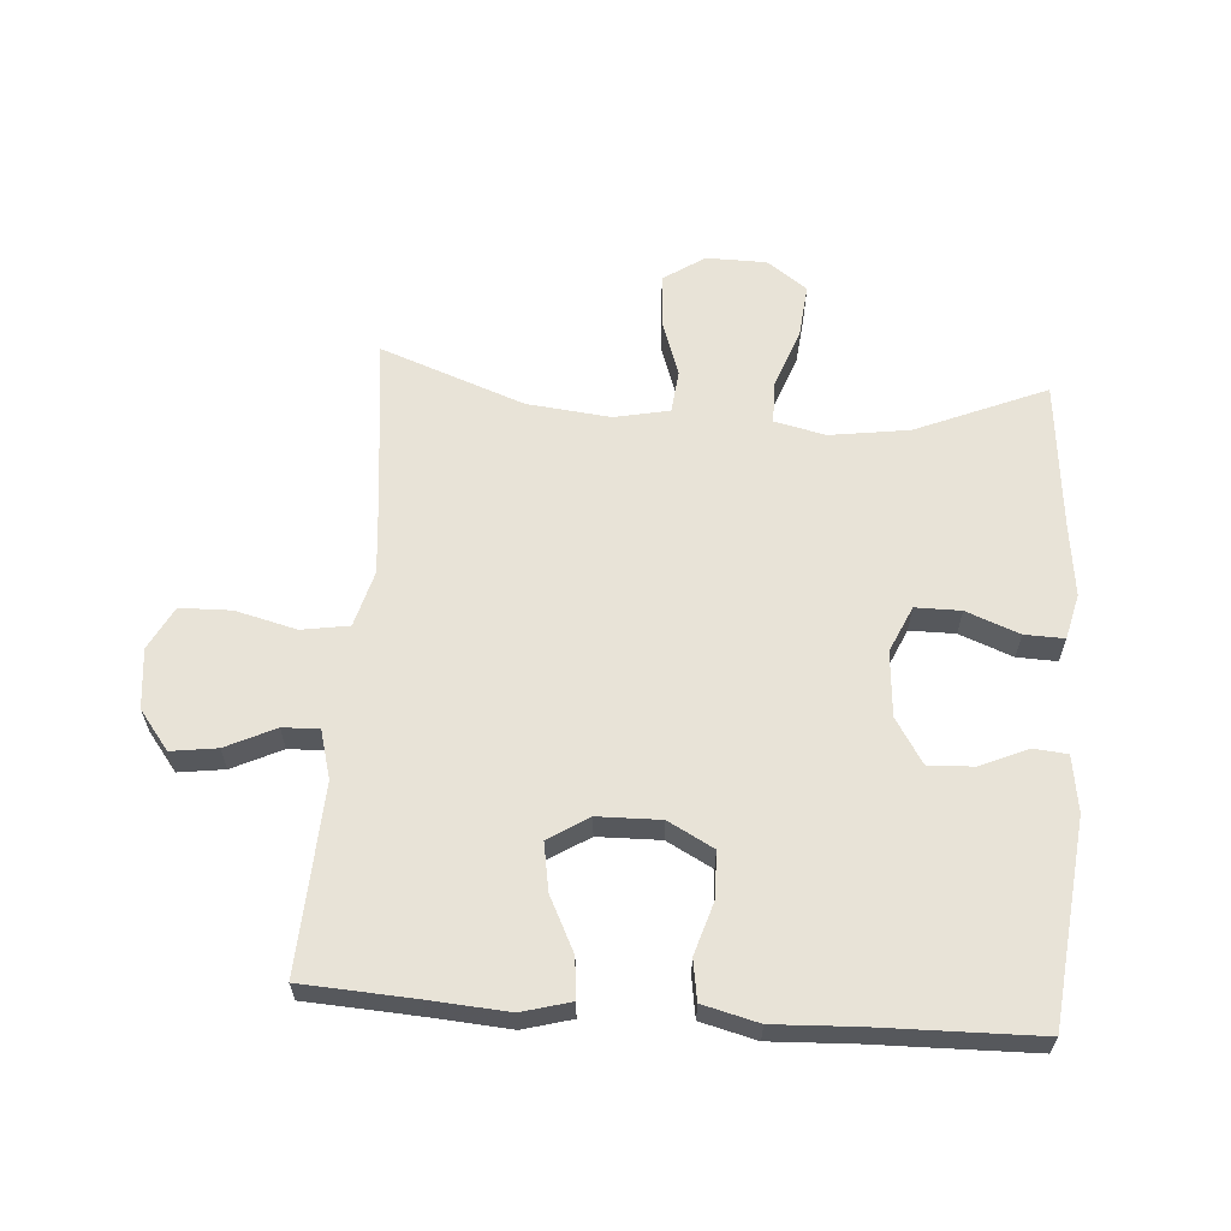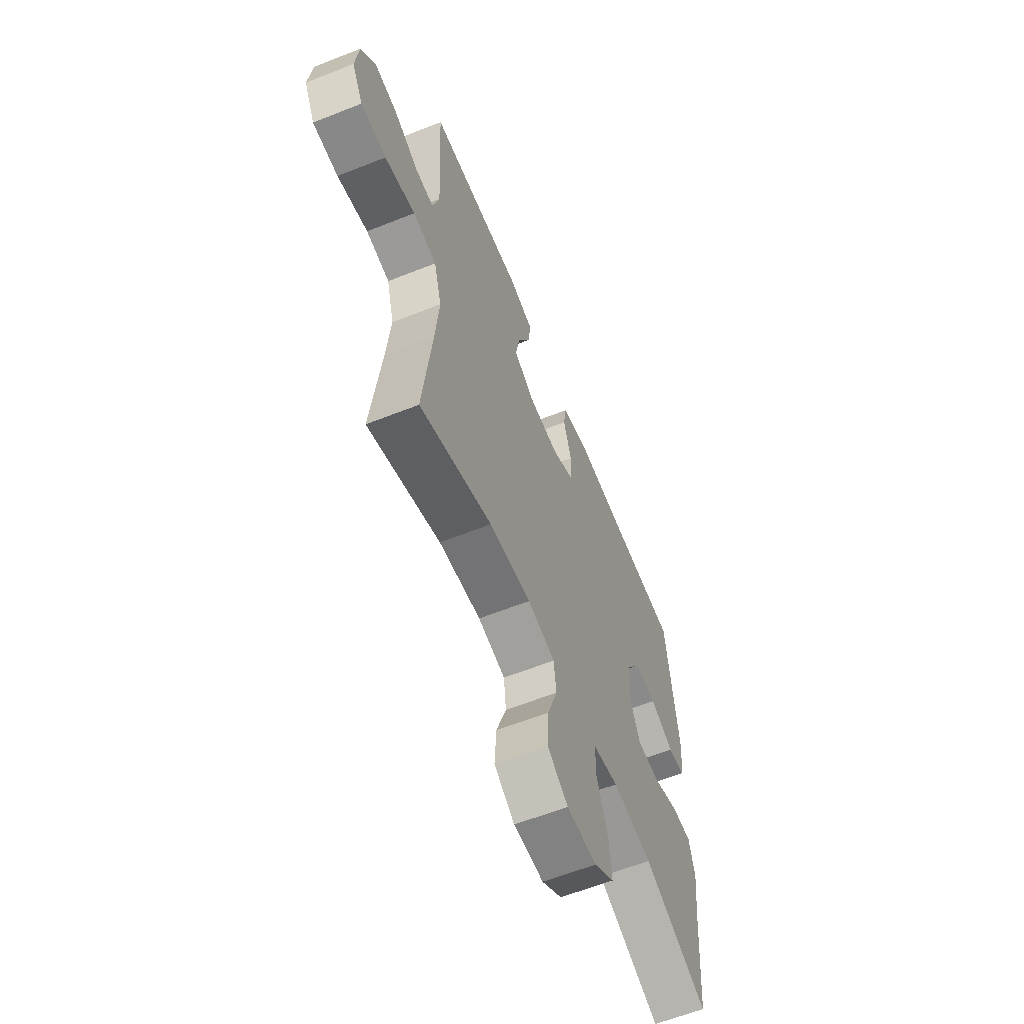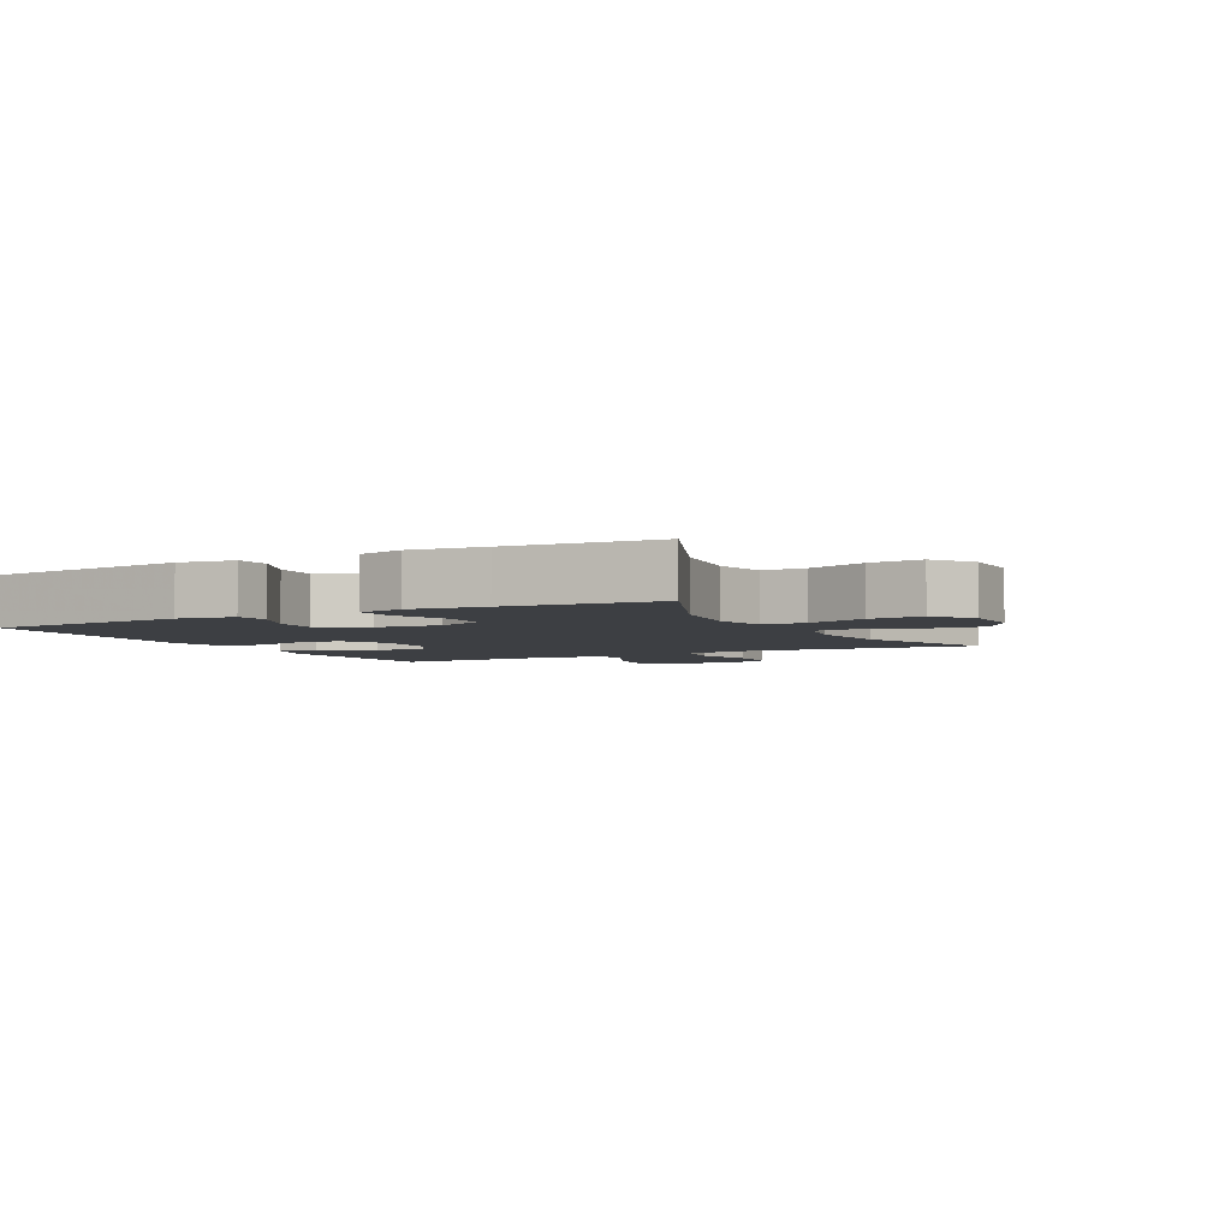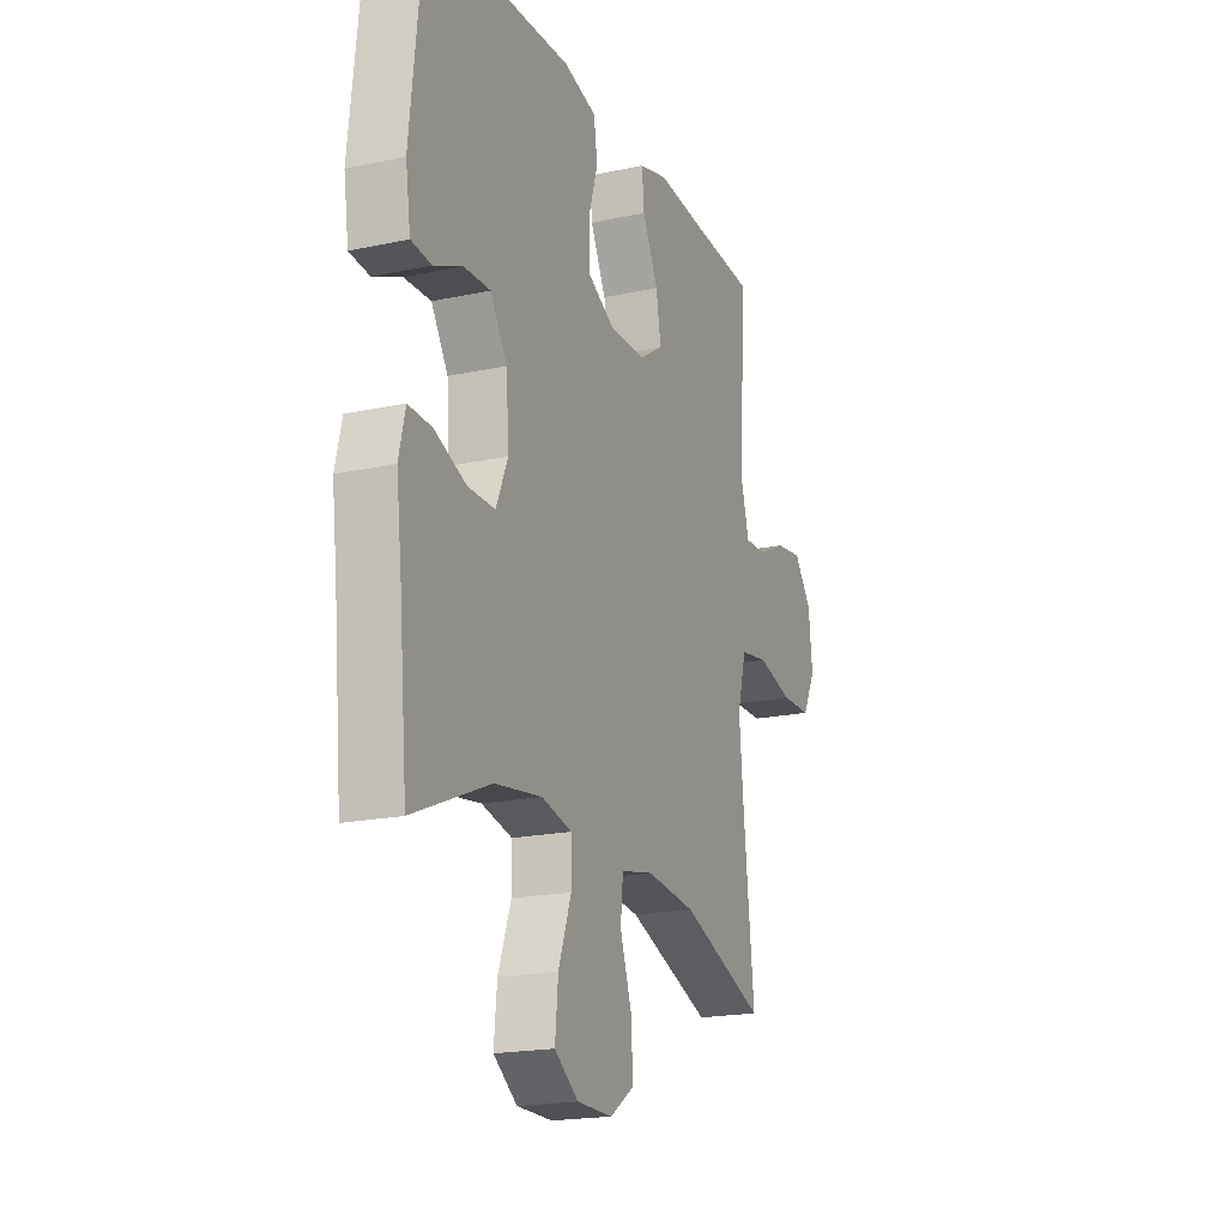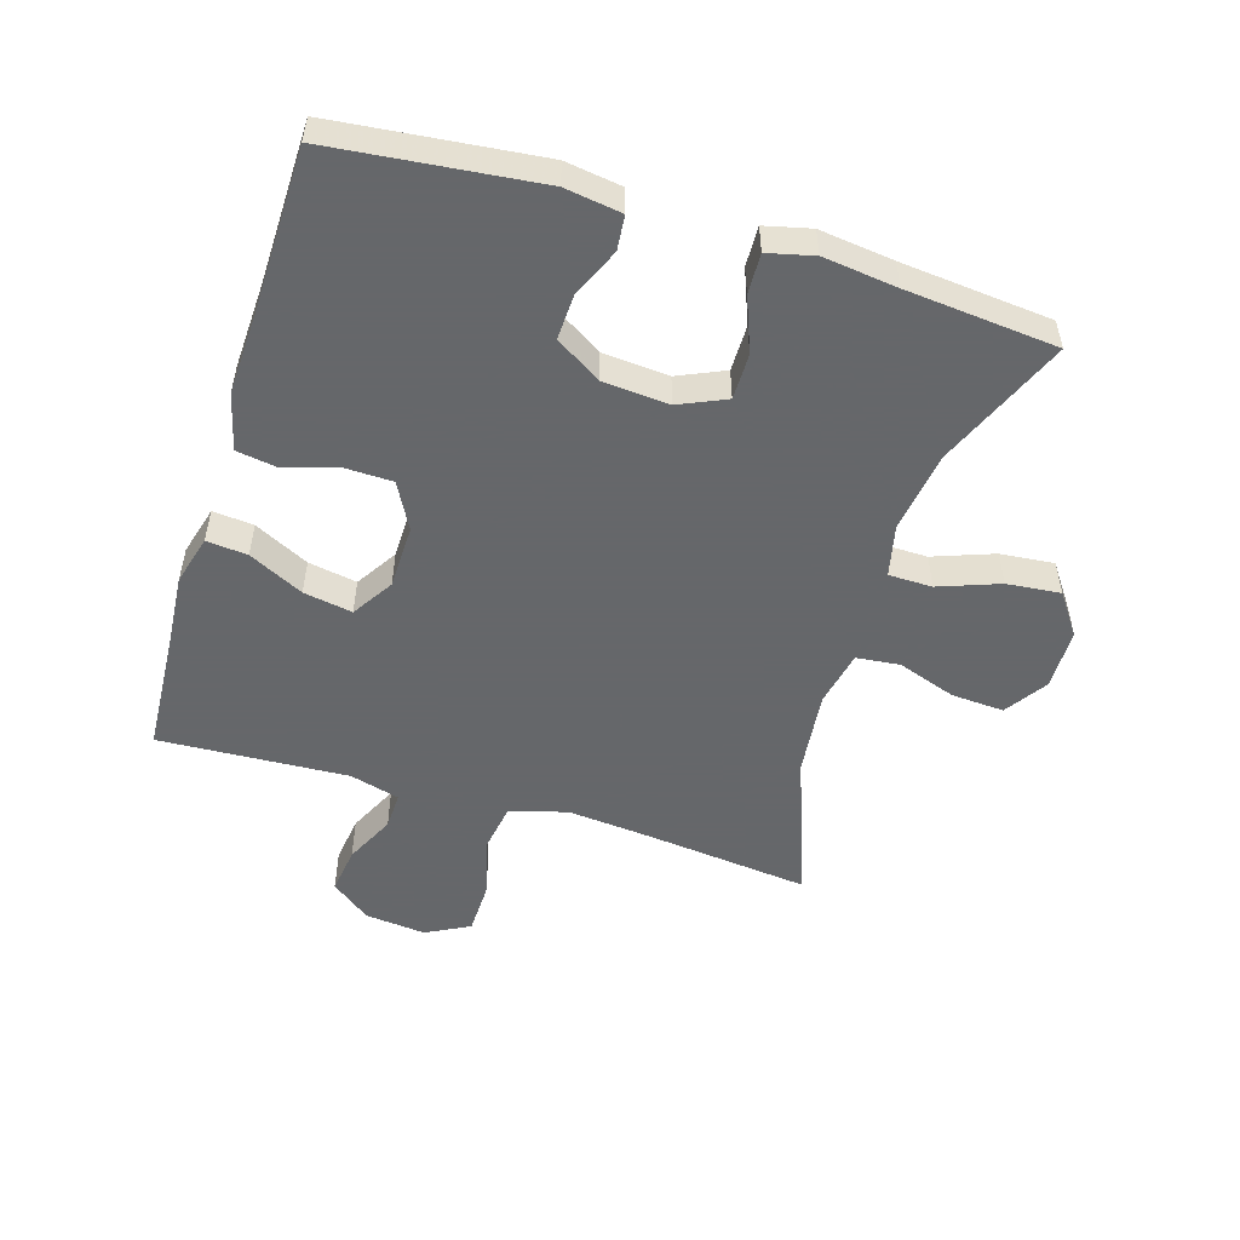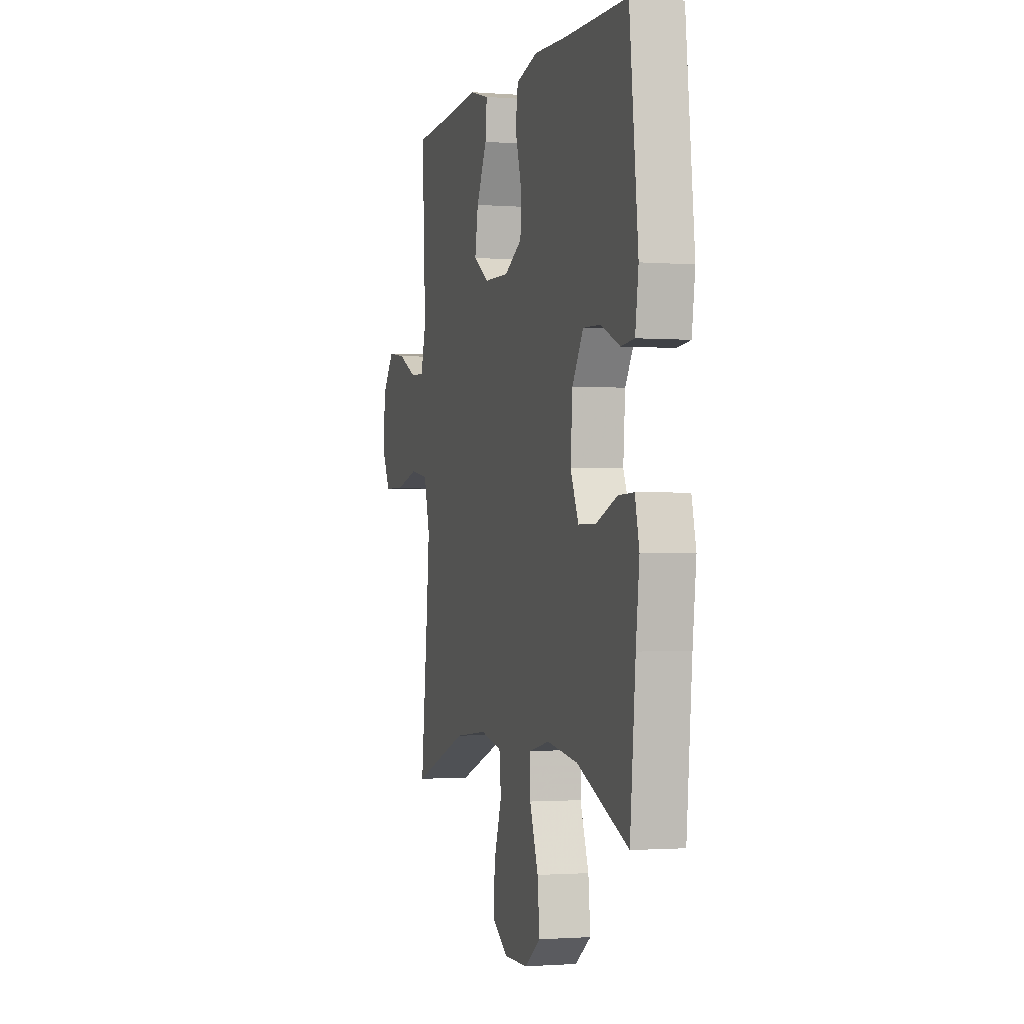
<metadata>
{"format":"obj","ext":"obj","renderer":"f3d","projection":"perspective","resolution":1024,"background":"white","views":[{"elev":61.8,"azim":4.2,"up":"+Y"},{"elev":-61.4,"azim":-68.0,"up":"+Z"},{"elev":-4.0,"azim":118.0,"up":"+Y"},{"elev":-19.3,"azim":111.9,"up":"+Z"},{"elev":-52.0,"azim":73.0,"up":"+Y"},{"elev":-1.3,"azim":73.9,"up":"+Z"}]}
</metadata>
<code>
v -0.5 0.07 0.5
v -0.324 0.07 0.51
v -0.201 0.07 0.519
v -0.125 0.07 0.498
v -0.131 0.07 0.435
v -0.173 0.07 0.351
v -0.186 0.07 0.276
v -0.123 0.07 0.236
v -0.025 0.07 0.234
v 0.046 0.07 0.272
v 0.048 0.07 0.344
v 0.023 0.07 0.426
v 0.033 0.07 0.489
v 0.12 0.07 0.511
v 0.25 0.07 0.505
v 0.5 0.07 0.5
v 0.534 0.07 0.183
v 0.521 0.07 0.096
v 0.468 0.07 0.091
v 0.393 0.07 0.124
v 0.323 0.07 0.127
v 0.279 0.07 0.057
v 0.271 0.07 -0.045
v 0.303 0.07 -0.117
v 0.374 0.07 -0.117
v 0.457 0.07 -0.085
v 0.519 0.07 -0.083
v 0.536 0.07 -0.154
v 0.522 0.07 -0.268
v 0.5 0.07 -0.5
v 0.297 0.07 -0.414
v 0.173 0.07 -0.396
v 0.093 0.07 -0.414
v 0.092 0.07 -0.481
v 0.126 0.07 -0.574
v 0.134 0.07 -0.657
v 0.071 0.07 -0.702
v -0.023 0.07 -0.703
v -0.087 0.07 -0.66
v -0.082 0.07 -0.579
v -0.051 0.07 -0.489
v -0.058 0.07 -0.422
v -0.144 0.07 -0.404
v -0.275 0.07 -0.418
v -0.5 0.07 -0.5
v -0.472 0.07 -0.248
v -0.46 0.07 -0.118
v -0.484 0.07 -0.03
v -0.558 0.07 -0.018
v -0.654 0.07 -0.042
v -0.734 0.07 -0.04
v -0.769 0.07 0.027
v -0.759 0.07 0.121
v -0.712 0.07 0.182
v -0.64 0.07 0.172
v -0.563 0.07 0.135
v -0.506 0.07 0.133
v -0.485 0.07 0.209
v -0.5 0 0.5
v -0.324 0 0.51
v -0.201 0 0.519
v -0.125 0 0.498
v -0.131 0 0.435
v -0.173 0 0.351
v -0.186 0 0.276
v -0.123 0 0.236
v -0.025 0 0.234
v 0.046 0 0.272
v 0.048 0 0.344
v 0.023 0 0.426
v 0.033 0 0.489
v 0.12 0 0.511
v 0.25 0 0.505
v 0.5 0 0.5
v 0.534 0 0.183
v 0.521 0 0.096
v 0.468 0 0.091
v 0.393 0 0.124
v 0.323 0 0.127
v 0.279 0 0.057
v 0.271 0 -0.045
v 0.303 0 -0.117
v 0.374 0 -0.117
v 0.457 0 -0.085
v 0.519 0 -0.083
v 0.536 0 -0.154
v 0.522 0 -0.268
v 0.5 0 -0.5
v 0.297 0 -0.414
v 0.173 0 -0.396
v 0.093 0 -0.414
v 0.092 0 -0.481
v 0.126 0 -0.574
v 0.134 0 -0.657
v 0.071 0 -0.702
v -0.023 0 -0.703
v -0.087 0 -0.66
v -0.082 0 -0.579
v -0.051 0 -0.489
v -0.058 0 -0.422
v -0.144 0 -0.404
v -0.275 0 -0.418
v -0.5 0 -0.5
v -0.472 0 -0.248
v -0.46 0 -0.118
v -0.484 0 -0.03
v -0.558 0 -0.018
v -0.654 0 -0.042
v -0.734 0 -0.04
v -0.769 0 0.027
v -0.759 0 0.121
v -0.712 0 0.182
v -0.64 0 0.172
v -0.563 0 0.135
v -0.506 0 0.133
v -0.485 0 0.209
f 54 55 56
f 53 54 56
f 52 53 56
f 51 52 56
f 50 51 56
f 49 50 56
f 48 49 56 57
f 47 48 57 58
f 44 45 46
f 43 44 46 47
f 58 1 2
f 47 58 2
f 43 47 2
f 42 43 2
f 39 40 41
f 38 39 41
f 37 38 41
f 36 37 41
f 35 36 41
f 34 35 41
f 33 34 41 42
f 29 30 31
f 29 31 32
f 28 29 32
f 27 28 32
f 26 27 32
f 25 26 32
f 32 33 42
f 25 32 42
f 24 25 42
f 18 19 20
f 17 18 20
f 16 17 20
f 15 16 20
f 15 20 21
f 14 15 21
f 13 14 21
f 12 13 21
f 11 12 21
f 10 11 21 22
f 4 5 6
f 3 4 6
f 2 3 6
f 2 6 7
f 42 2 7
f 42 7 8
f 24 42 8
f 23 24 8
f 9 10 22 23
f 8 9 23
f 114 113 112
f 114 112 111
f 114 111 110
f 114 110 109
f 114 109 108
f 114 108 107
f 115 114 107 106
f 116 115 106 105
f 104 103 102
f 105 104 102 101
f 60 59 116
f 60 116 105
f 60 105 101
f 60 101 100
f 99 98 97
f 99 97 96
f 99 96 95
f 99 95 94
f 99 94 93
f 99 93 92
f 100 99 92 91
f 89 88 87
f 90 89 87
f 90 87 86
f 90 86 85
f 90 85 84
f 90 84 83
f 100 91 90
f 100 90 83
f 100 83 82
f 78 77 76
f 78 76 75
f 78 75 74
f 78 74 73
f 79 78 73
f 79 73 72
f 79 72 71
f 79 71 70
f 79 70 69
f 80 79 69 68
f 64 63 62
f 64 62 61
f 64 61 60
f 65 64 60
f 65 60 100
f 66 65 100
f 66 100 82
f 66 82 81
f 81 80 68 67
f 81 67 66
f 1 59 60 2
f 2 60 61 3
f 3 61 62 4
f 4 62 63 5
f 5 63 64 6
f 6 64 65 7
f 7 65 66 8
f 8 66 67 9
f 9 67 68 10
f 10 68 69 11
f 11 69 70 12
f 12 70 71 13
f 13 71 72 14
f 14 72 73 15
f 15 73 74 16
f 16 74 75 17
f 17 75 76 18
f 18 76 77 19
f 19 77 78 20
f 20 78 79 21
f 21 79 80 22
f 22 80 81 23
f 23 81 82 24
f 24 82 83 25
f 25 83 84 26
f 26 84 85 27
f 27 85 86 28
f 28 86 87 29
f 29 87 88 30
f 30 88 89 31
f 31 89 90 32
f 32 90 91 33
f 33 91 92 34
f 34 92 93 35
f 35 93 94 36
f 36 94 95 37
f 37 95 96 38
f 38 96 97 39
f 39 97 98 40
f 40 98 99 41
f 41 99 100 42
f 42 100 101 43
f 43 101 102 44
f 44 102 103 45
f 45 103 104 46
f 46 104 105 47
f 47 105 106 48
f 48 106 107 49
f 49 107 108 50
f 50 108 109 51
f 51 109 110 52
f 52 110 111 53
f 53 111 112 54
f 54 112 113 55
f 55 113 114 56
f 56 114 115 57
f 57 115 116 58
f 58 116 59 1

</code>
